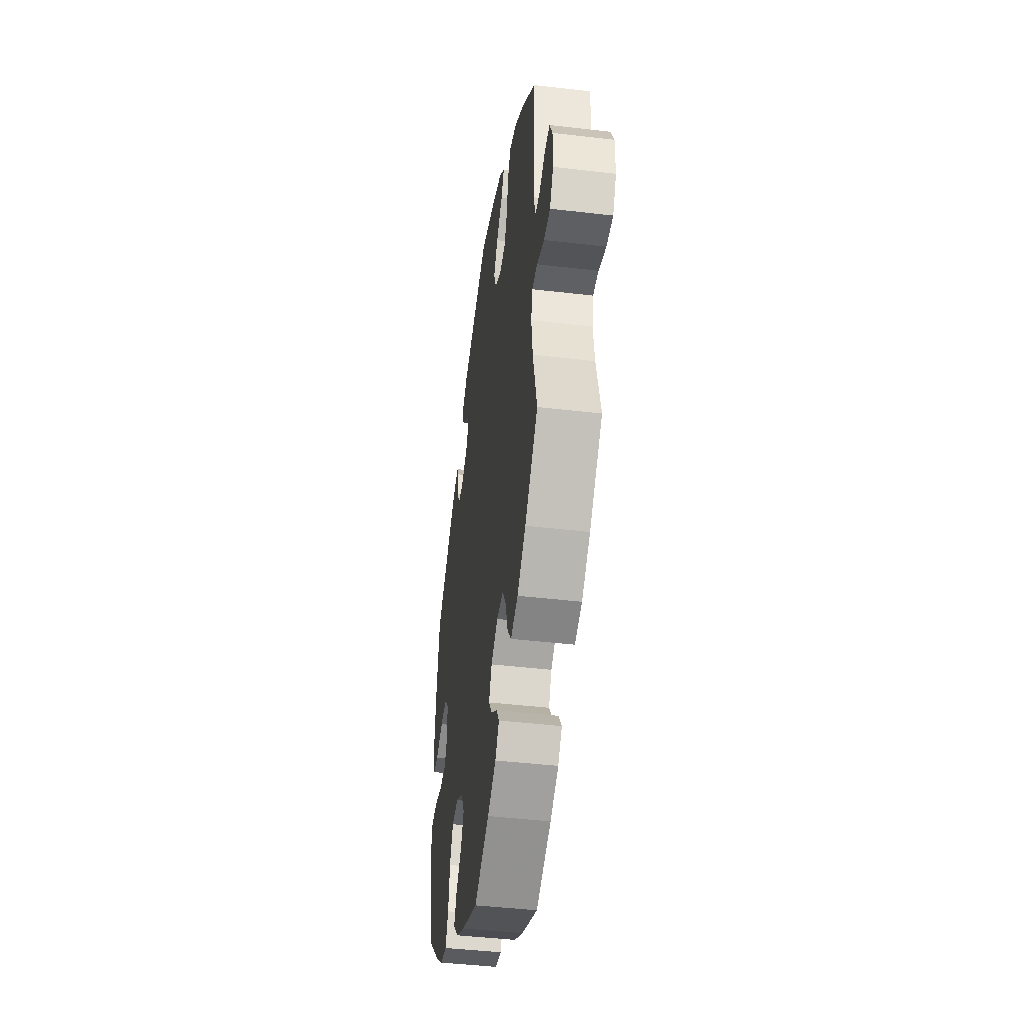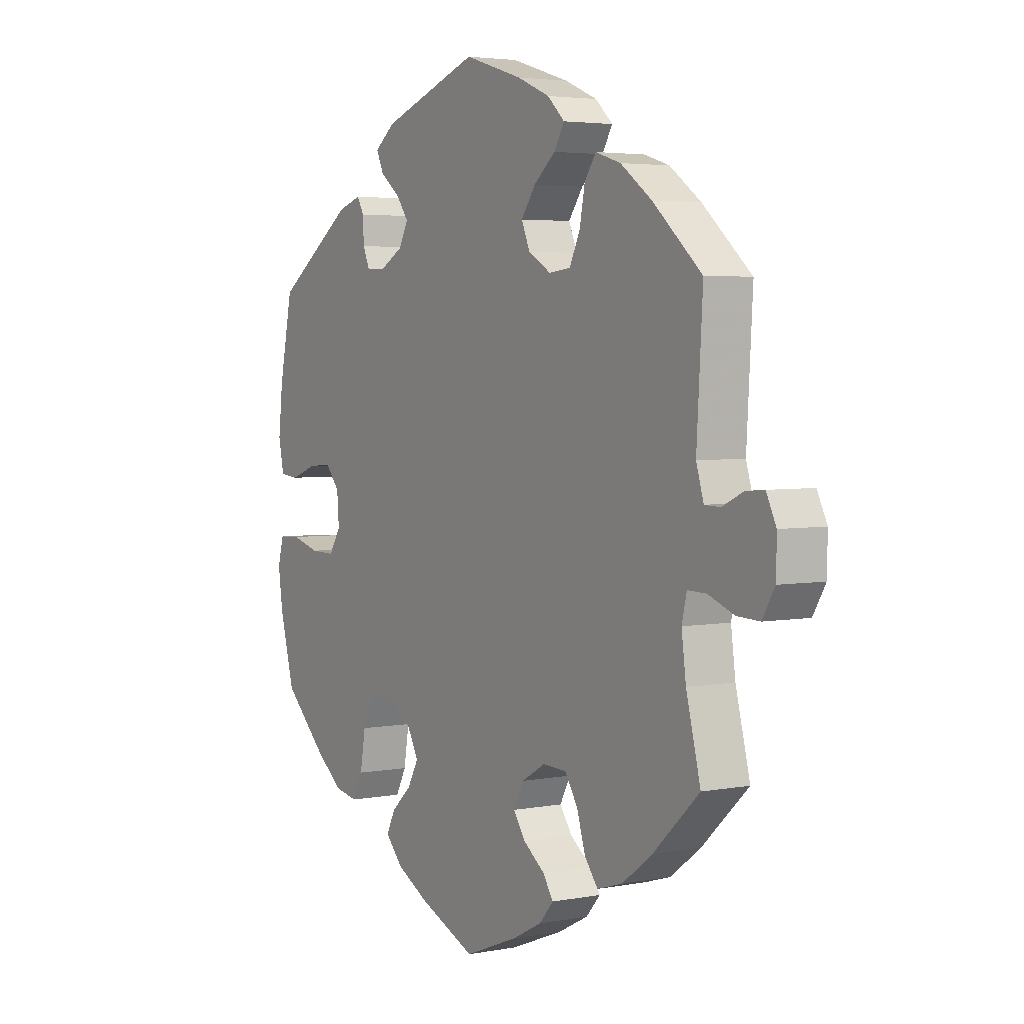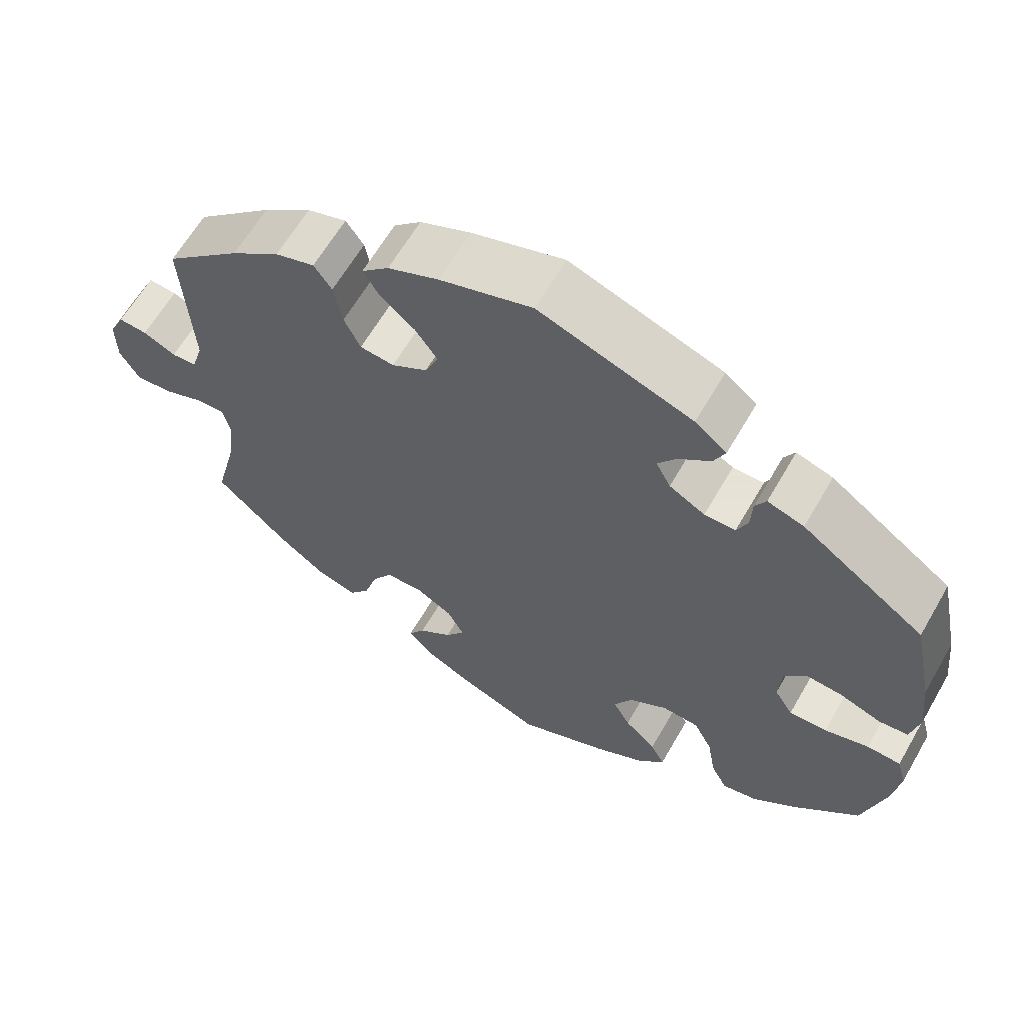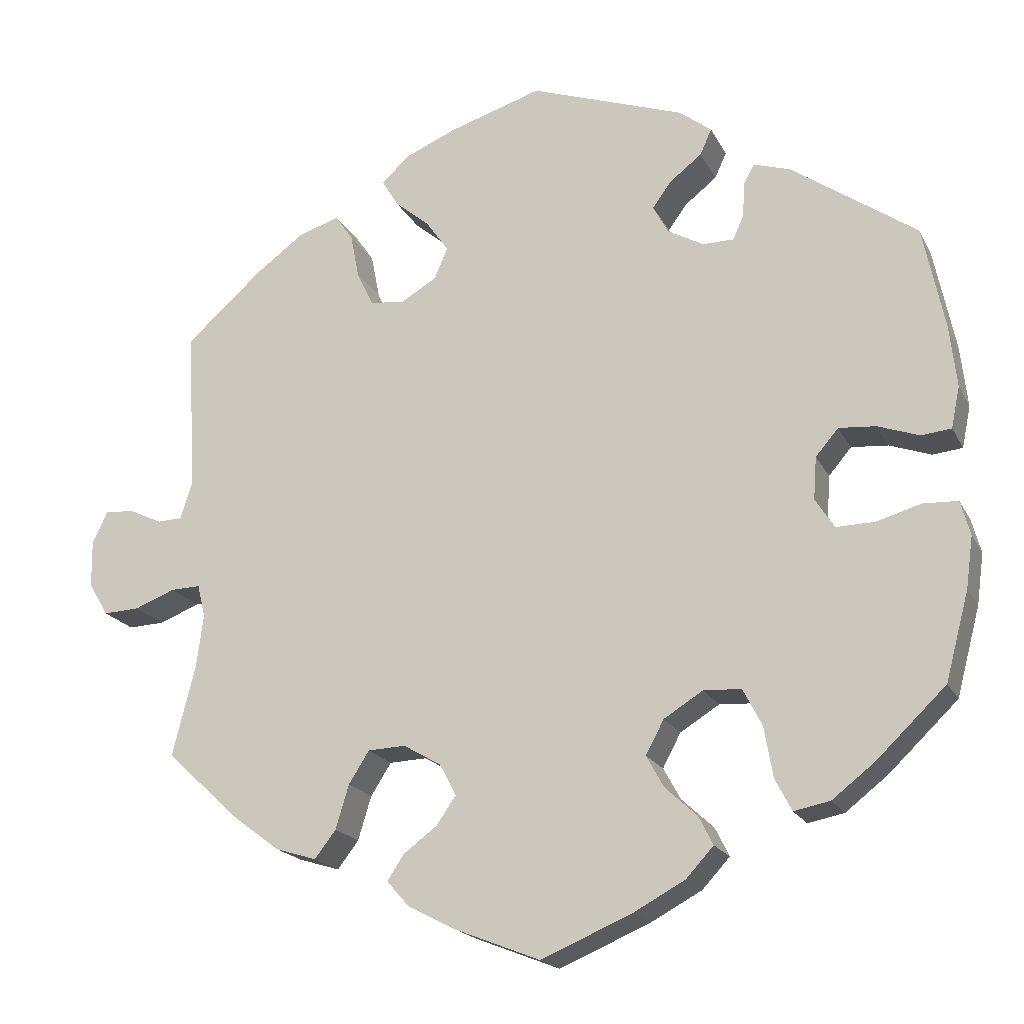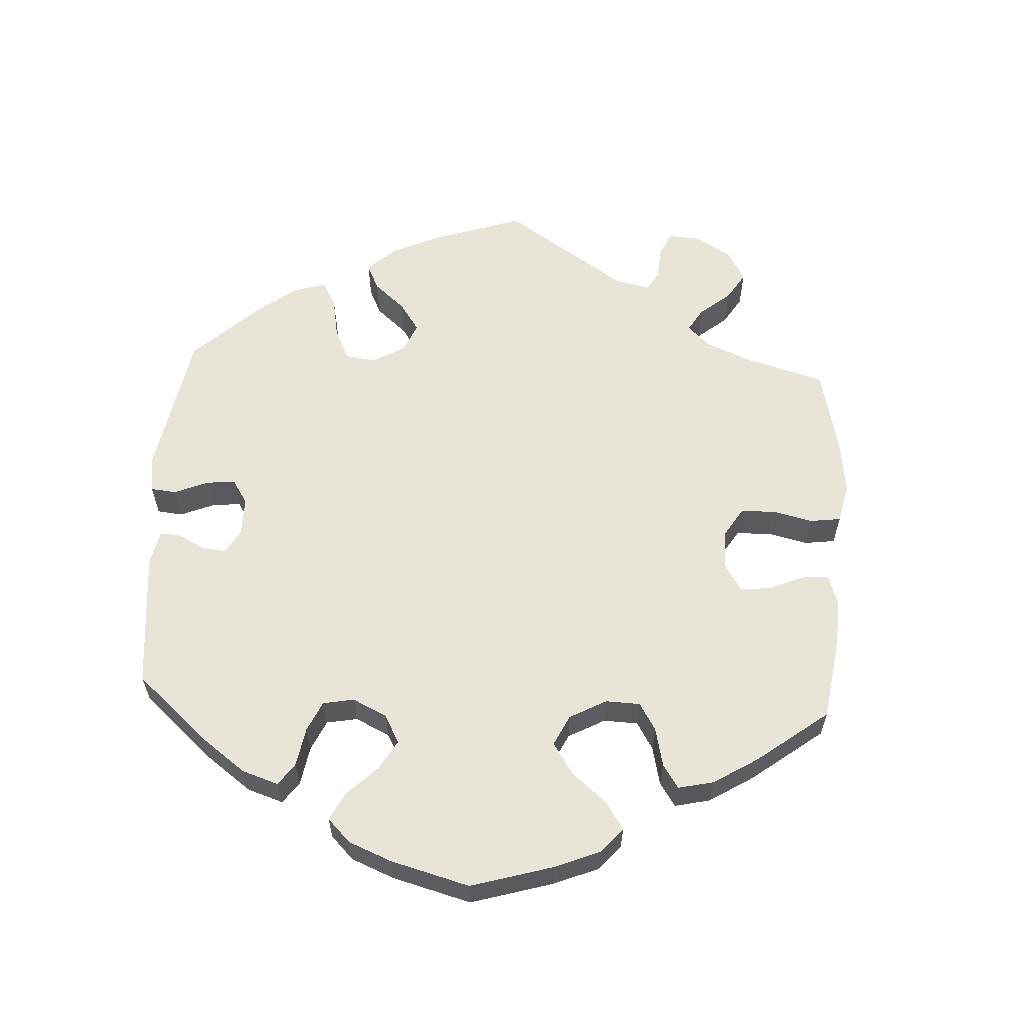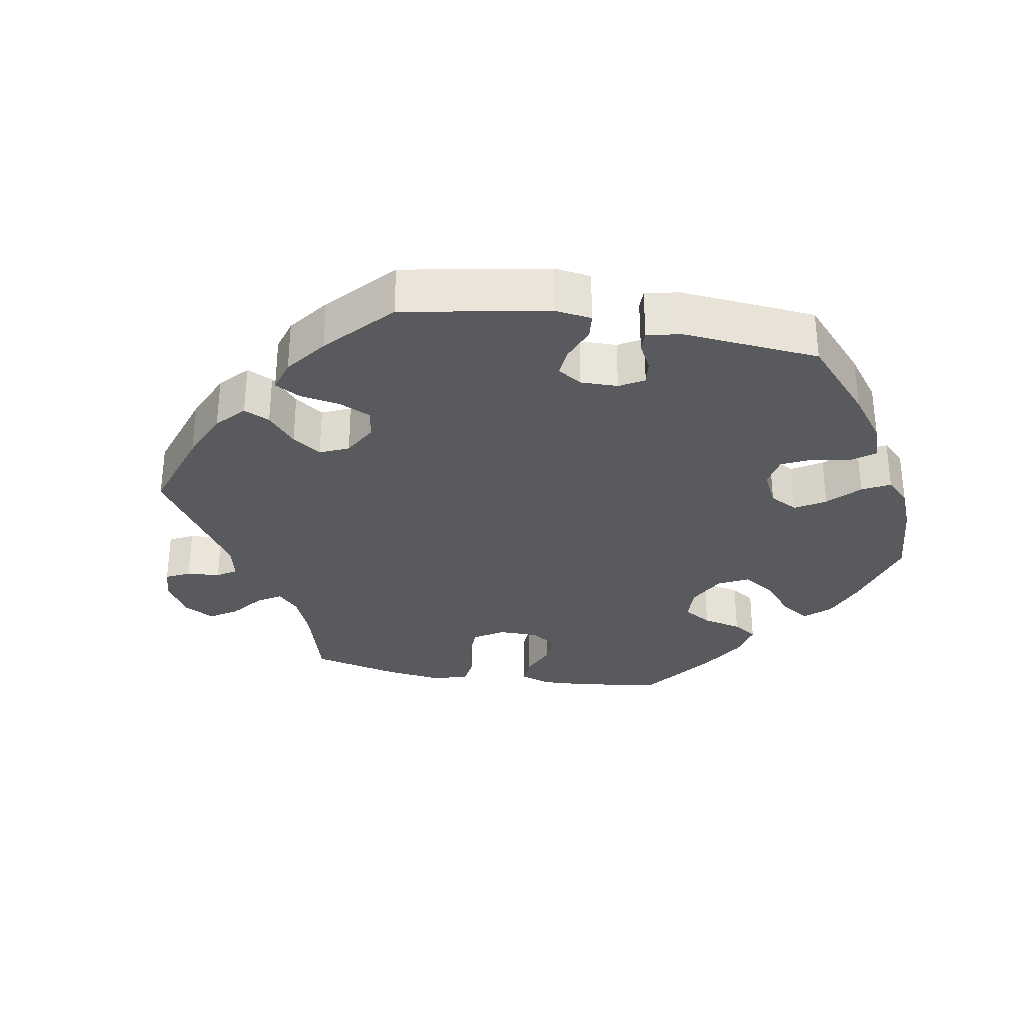
<metadata>
{"format":"obj","ext":"obj","renderer":"f3d","projection":"perspective","resolution":1024,"background":"white","views":[{"elev":-44.4,"azim":-97.8,"up":"+Z"},{"elev":3.8,"azim":-122.2,"up":"+Z"},{"elev":62.8,"azim":29.9,"up":"+Z"},{"elev":-19.2,"azim":20.3,"up":"+Z"},{"elev":60.5,"azim":123.2,"up":"+Y"},{"elev":-31.5,"azim":20.1,"up":"+Y"}]}
</metadata>
<code>
v -0.472 0.07 -0.173
v -0.463 0.07 -0.105
v -0.473 0.07 -0.063
v -0.511 0.07 -0.064
v -0.563 0.07 -0.084
v -0.609 0.07 -0.086
v -0.634 0.07 -0.044
v -0.635 0.07 0.016
v -0.615 0.07 0.057
v -0.578 0.07 0.054
v -0.536 0.07 0.034
v -0.504 0.07 0.035
v -0.489 0.07 0.084
v -0.501 0.07 0.289
v -0.402 0.07 0.377
v -0.339 0.07 0.423
v -0.288 0.07 0.439
v -0.265 0.07 0.406
v -0.254 0.07 0.349
v -0.233 0.07 0.305
v -0.189 0.07 0.3
v -0.143 0.07 0.327
v -0.126 0.07 0.367
v -0.155 0.07 0.408
v -0.199 0.07 0.445
v -0.22 0.07 0.48
v -0.185 0.07 0.513
v -0.119 0.07 0.541
v 0 0.07 0.578
v 0.198 0.07 0.508
v 0.239 0.07 0.476
v 0.224 0.07 0.443
v 0.183 0.07 0.411
v 0.159 0.07 0.378
v 0.178 0.07 0.342
v 0.224 0.07 0.316
v 0.264 0.07 0.316
v 0.278 0.07 0.348
v 0.28 0.07 0.391
v 0.294 0.07 0.416
v 0.341 0.07 0.401
v 0.5 0.07 0.289
v 0.527 0.07 0.158
v 0.536 0.07 0.078
v 0.525 0.07 0.025
v 0.487 0.07 0.021
v 0.434 0.07 0.04
v 0.387 0.07 0.044
v 0.358 0.07 0.01
v 0.354 0.07 -0.044
v 0.378 0.07 -0.082
v 0.427 0.07 -0.081
v 0.484 0.07 -0.065
v 0.528 0.07 -0.067
v 0.54 0.07 -0.111
v 0.531 0.07 -0.176
v 0.501 0.07 -0.288
v 0.413 0.07 -0.372
v 0.359 0.07 -0.414
v 0.313 0.07 -0.423
v 0.292 0.07 -0.382
v 0.281 0.07 -0.318
v 0.257 0.07 -0.271
v 0.209 0.07 -0.268
v 0.159 0.07 -0.299
v 0.136 0.07 -0.342
v 0.158 0.07 -0.382
v 0.199 0.07 -0.42
v 0.217 0.07 -0.456
v 0.182 0.07 -0.494
v 0.117 0.07 -0.529
v 0.001 0.07 -0.578
v -0.108 0.07 -0.535
v -0.168 0.07 -0.504
v -0.197 0.07 -0.471
v -0.176 0.07 -0.439
v -0.133 0.07 -0.407
v -0.108 0.07 -0.371
v -0.129 0.07 -0.331
v -0.177 0.07 -0.303
v -0.225 0.07 -0.305
v -0.251 0.07 -0.346
v -0.268 0.07 -0.402
v -0.295 0.07 -0.437
v -0.347 0.07 -0.421
v -0.408 0.07 -0.375
v -0.501 0.07 -0.288
v -0.472 0 -0.173
v -0.463 0 -0.105
v -0.473 0 -0.063
v -0.511 0 -0.064
v -0.563 0 -0.084
v -0.609 0 -0.086
v -0.634 0 -0.044
v -0.635 0 0.016
v -0.615 0 0.057
v -0.578 0 0.054
v -0.536 0 0.034
v -0.504 0 0.035
v -0.489 0 0.084
v -0.501 0 0.289
v -0.402 0 0.377
v -0.339 0 0.423
v -0.288 0 0.439
v -0.265 0 0.406
v -0.254 0 0.349
v -0.233 0 0.305
v -0.189 0 0.3
v -0.143 0 0.327
v -0.126 0 0.367
v -0.155 0 0.408
v -0.199 0 0.445
v -0.22 0 0.48
v -0.185 0 0.513
v -0.119 0 0.541
v 0 0 0.578
v 0.198 0 0.508
v 0.239 0 0.476
v 0.224 0 0.443
v 0.183 0 0.411
v 0.159 0 0.378
v 0.178 0 0.342
v 0.224 0 0.316
v 0.264 0 0.316
v 0.278 0 0.348
v 0.28 0 0.391
v 0.294 0 0.416
v 0.341 0 0.401
v 0.5 0 0.289
v 0.527 0 0.158
v 0.536 0 0.078
v 0.525 0 0.025
v 0.487 0 0.021
v 0.434 0 0.04
v 0.387 0 0.044
v 0.358 0 0.01
v 0.354 0 -0.044
v 0.378 0 -0.082
v 0.427 0 -0.081
v 0.484 0 -0.065
v 0.528 0 -0.067
v 0.54 0 -0.111
v 0.531 0 -0.176
v 0.501 0 -0.288
v 0.413 0 -0.372
v 0.359 0 -0.414
v 0.313 0 -0.423
v 0.292 0 -0.382
v 0.281 0 -0.318
v 0.257 0 -0.271
v 0.209 0 -0.268
v 0.159 0 -0.299
v 0.136 0 -0.342
v 0.158 0 -0.382
v 0.199 0 -0.42
v 0.217 0 -0.456
v 0.182 0 -0.494
v 0.117 0 -0.529
v 0.001 0 -0.578
v -0.108 0 -0.535
v -0.168 0 -0.504
v -0.197 0 -0.471
v -0.176 0 -0.439
v -0.133 0 -0.407
v -0.108 0 -0.371
v -0.129 0 -0.331
v -0.177 0 -0.303
v -0.225 0 -0.305
v -0.251 0 -0.346
v -0.268 0 -0.402
v -0.295 0 -0.437
v -0.347 0 -0.421
v -0.408 0 -0.375
v -0.501 0 -0.288
f 86 87 1
f 85 86 1 2
f 82 83 84 85
f 81 82 85 2
f 80 81 2 3
f 79 80 3
f 74 75 76 77
f 74 77 78
f 73 74 78
f 72 73 78
f 71 72 78 79
f 67 68 69 70
f 66 67 70 71
f 59 60 61 62
f 59 62 63
f 58 59 63
f 57 58 63
f 56 57 63
f 55 56 63 64
f 52 53 54 55
f 51 52 55 64
f 44 45 46 47
f 44 47 48
f 43 44 48
f 42 43 48
f 41 42 48 49
f 38 39 40 41
f 37 38 41 49
f 30 31 32 33
f 30 33 34
f 29 30 34
f 28 29 34 35
f 24 25 26 27
f 23 24 27 28
f 16 17 18 19
f 16 19 20
f 13 14 15 16
f 12 13 16 20
f 8 9 10 11
f 8 11 12
f 7 8 12
f 4 5 6 7
f 3 4 7 12
f 79 3 12 20
f 66 71 79 20
f 50 51 64 65
f 37 49 50 65
f 36 37 65 66
f 35 36 66
f 23 28 35 66
f 22 23 66
f 21 22 66
f 20 21 66
f 88 174 173
f 89 88 173 172
f 172 171 170 169
f 89 172 169 168
f 90 89 168 167
f 90 167 166
f 164 163 162 161
f 165 164 161
f 165 161 160
f 165 160 159
f 166 165 159 158
f 157 156 155 154
f 158 157 154 153
f 149 148 147 146
f 150 149 146
f 150 146 145
f 150 145 144
f 150 144 143
f 151 150 143 142
f 142 141 140 139
f 151 142 139 138
f 134 133 132 131
f 135 134 131
f 135 131 130
f 135 130 129
f 136 135 129 128
f 128 127 126 125
f 136 128 125 124
f 120 119 118 117
f 121 120 117
f 121 117 116
f 122 121 116 115
f 114 113 112 111
f 115 114 111 110
f 106 105 104 103
f 107 106 103
f 103 102 101 100
f 107 103 100 99
f 98 97 96 95
f 99 98 95
f 99 95 94
f 94 93 92 91
f 99 94 91 90
f 107 99 90 166
f 107 166 158 153
f 152 151 138 137
f 152 137 136 124
f 153 152 124 123
f 153 123 122
f 153 122 115 110
f 153 110 109
f 153 109 108
f 153 108 107
f 1 88 89 2
f 2 89 90 3
f 3 90 91 4
f 4 91 92 5
f 5 92 93 6
f 6 93 94 7
f 7 94 95 8
f 8 95 96 9
f 9 96 97 10
f 10 97 98 11
f 11 98 99 12
f 12 99 100 13
f 13 100 101 14
f 14 101 102 15
f 15 102 103 16
f 16 103 104 17
f 17 104 105 18
f 18 105 106 19
f 19 106 107 20
f 20 107 108 21
f 21 108 109 22
f 22 109 110 23
f 23 110 111 24
f 24 111 112 25
f 25 112 113 26
f 26 113 114 27
f 27 114 115 28
f 28 115 116 29
f 29 116 117 30
f 30 117 118 31
f 31 118 119 32
f 32 119 120 33
f 33 120 121 34
f 34 121 122 35
f 35 122 123 36
f 36 123 124 37
f 37 124 125 38
f 38 125 126 39
f 39 126 127 40
f 40 127 128 41
f 41 128 129 42
f 42 129 130 43
f 43 130 131 44
f 44 131 132 45
f 45 132 133 46
f 46 133 134 47
f 47 134 135 48
f 48 135 136 49
f 49 136 137 50
f 50 137 138 51
f 51 138 139 52
f 52 139 140 53
f 53 140 141 54
f 54 141 142 55
f 55 142 143 56
f 56 143 144 57
f 57 144 145 58
f 58 145 146 59
f 59 146 147 60
f 60 147 148 61
f 61 148 149 62
f 62 149 150 63
f 63 150 151 64
f 64 151 152 65
f 65 152 153 66
f 66 153 154 67
f 67 154 155 68
f 68 155 156 69
f 69 156 157 70
f 70 157 158 71
f 71 158 159 72
f 72 159 160 73
f 73 160 161 74
f 74 161 162 75
f 75 162 163 76
f 76 163 164 77
f 77 164 165 78
f 78 165 166 79
f 79 166 167 80
f 80 167 168 81
f 81 168 169 82
f 82 169 170 83
f 83 170 171 84
f 84 171 172 85
f 85 172 173 86
f 86 173 174 87
f 87 174 88 1

</code>
